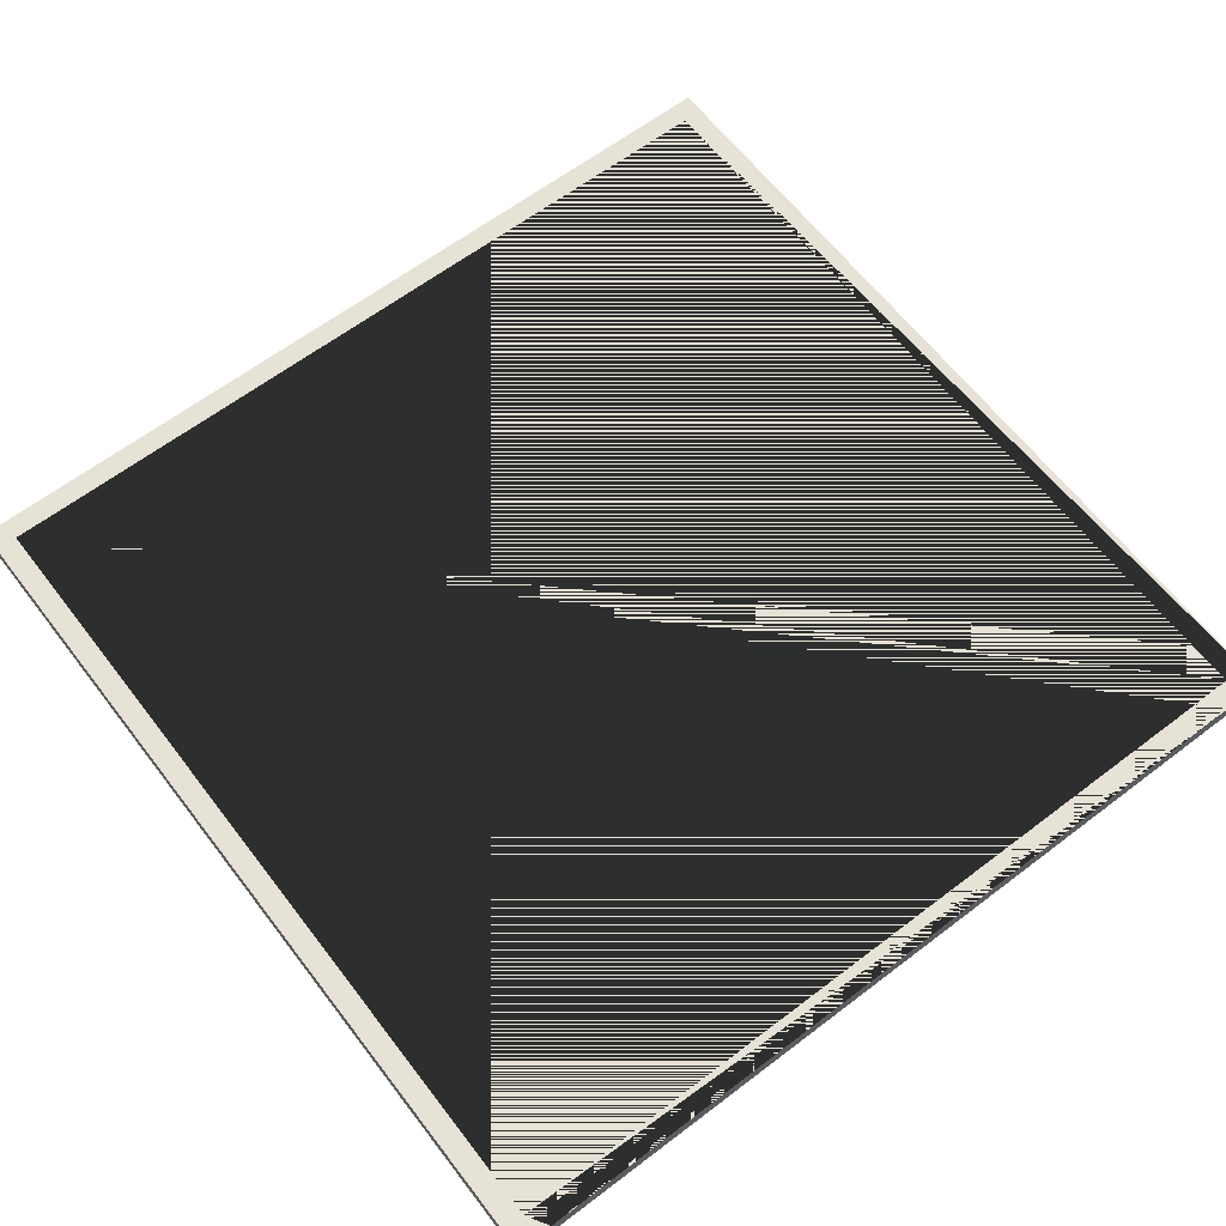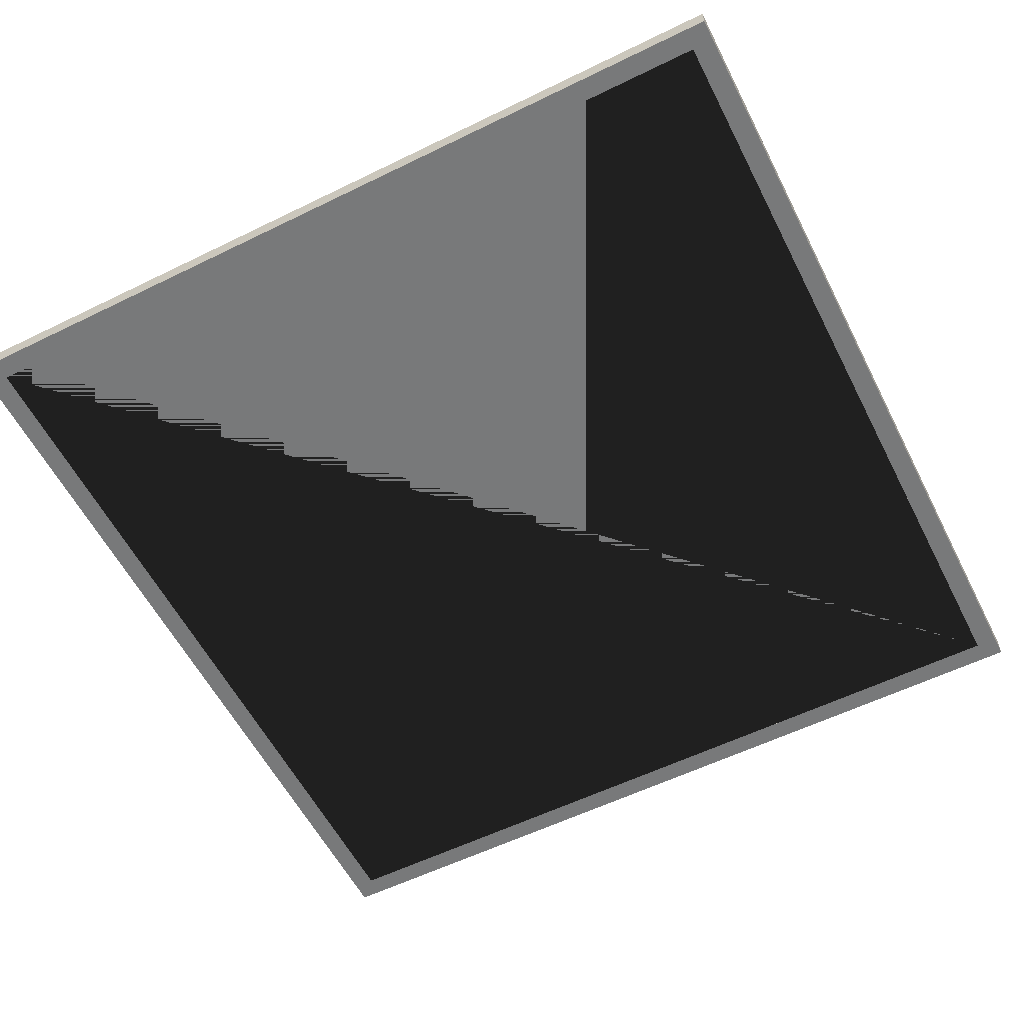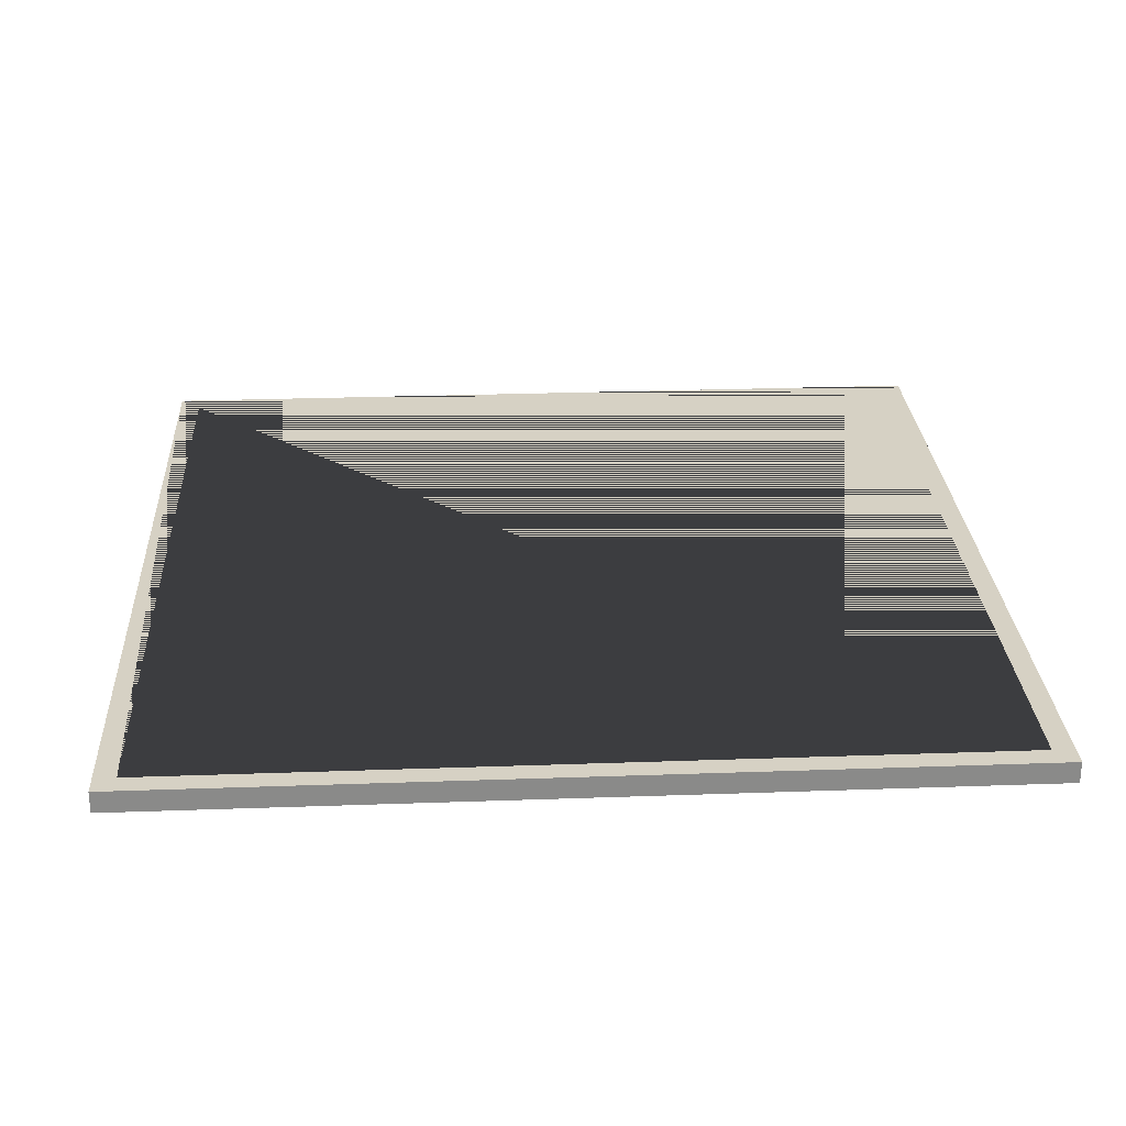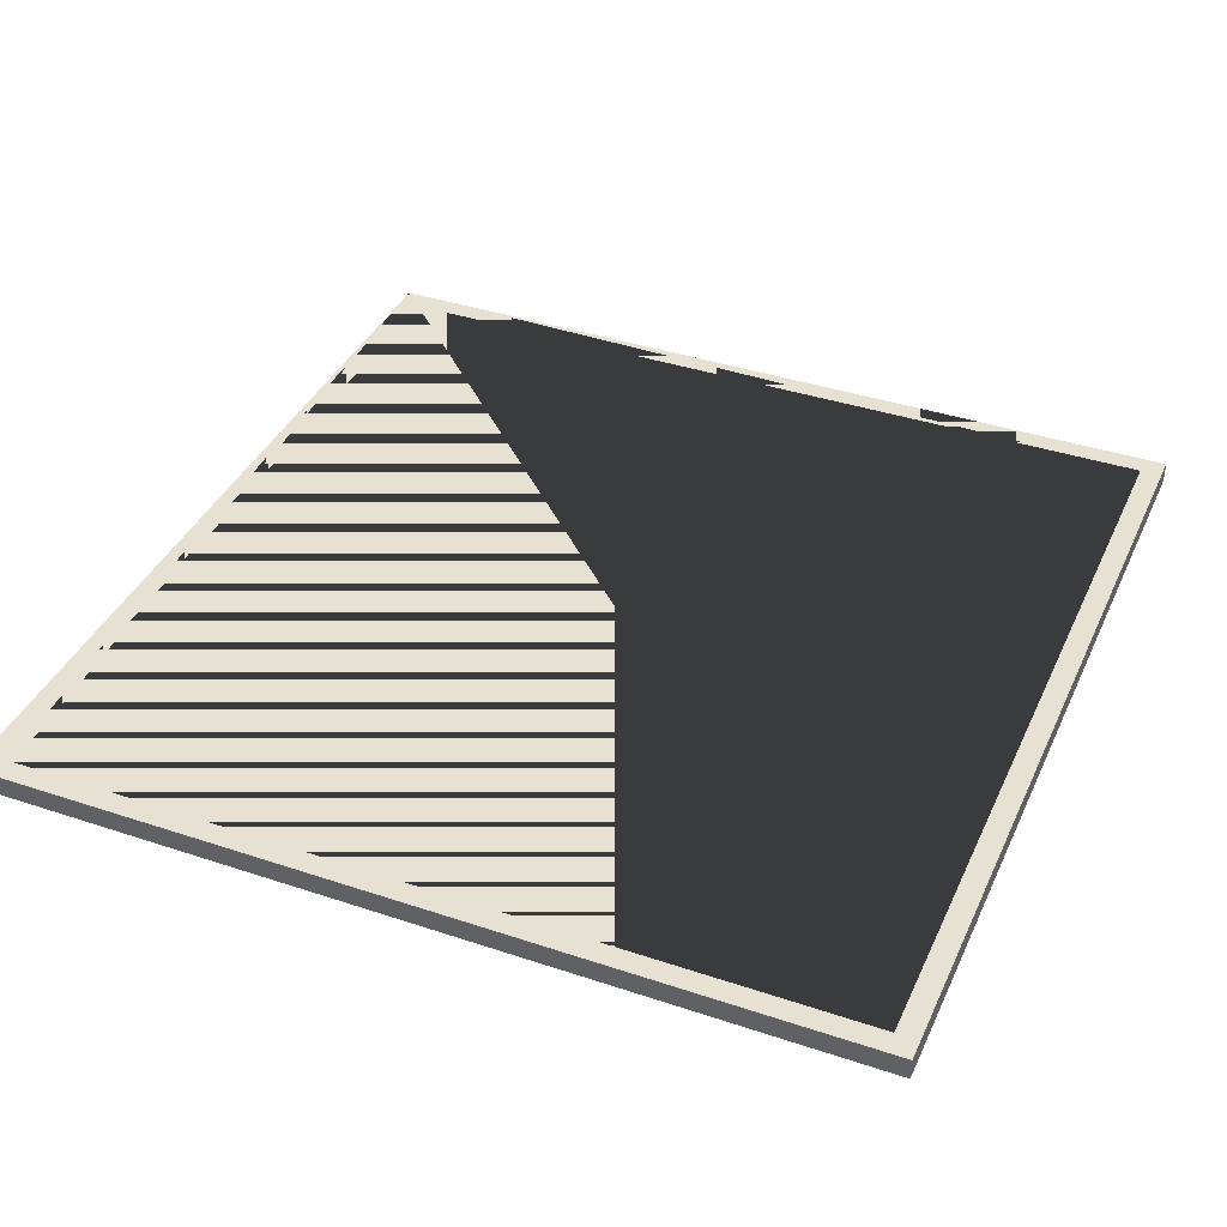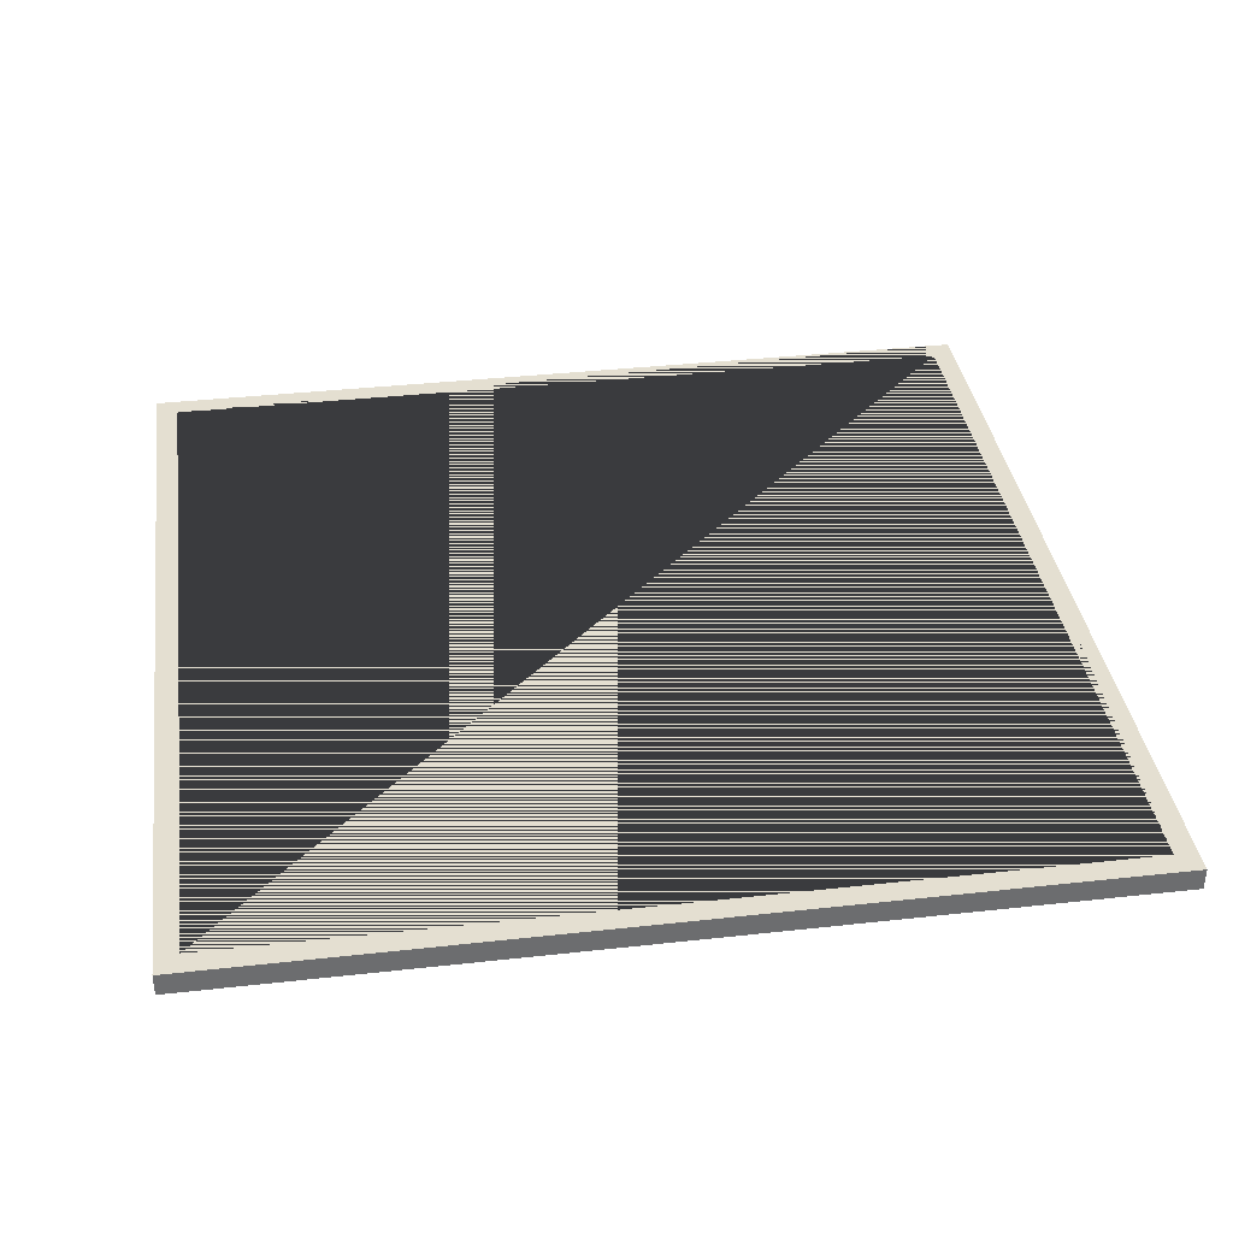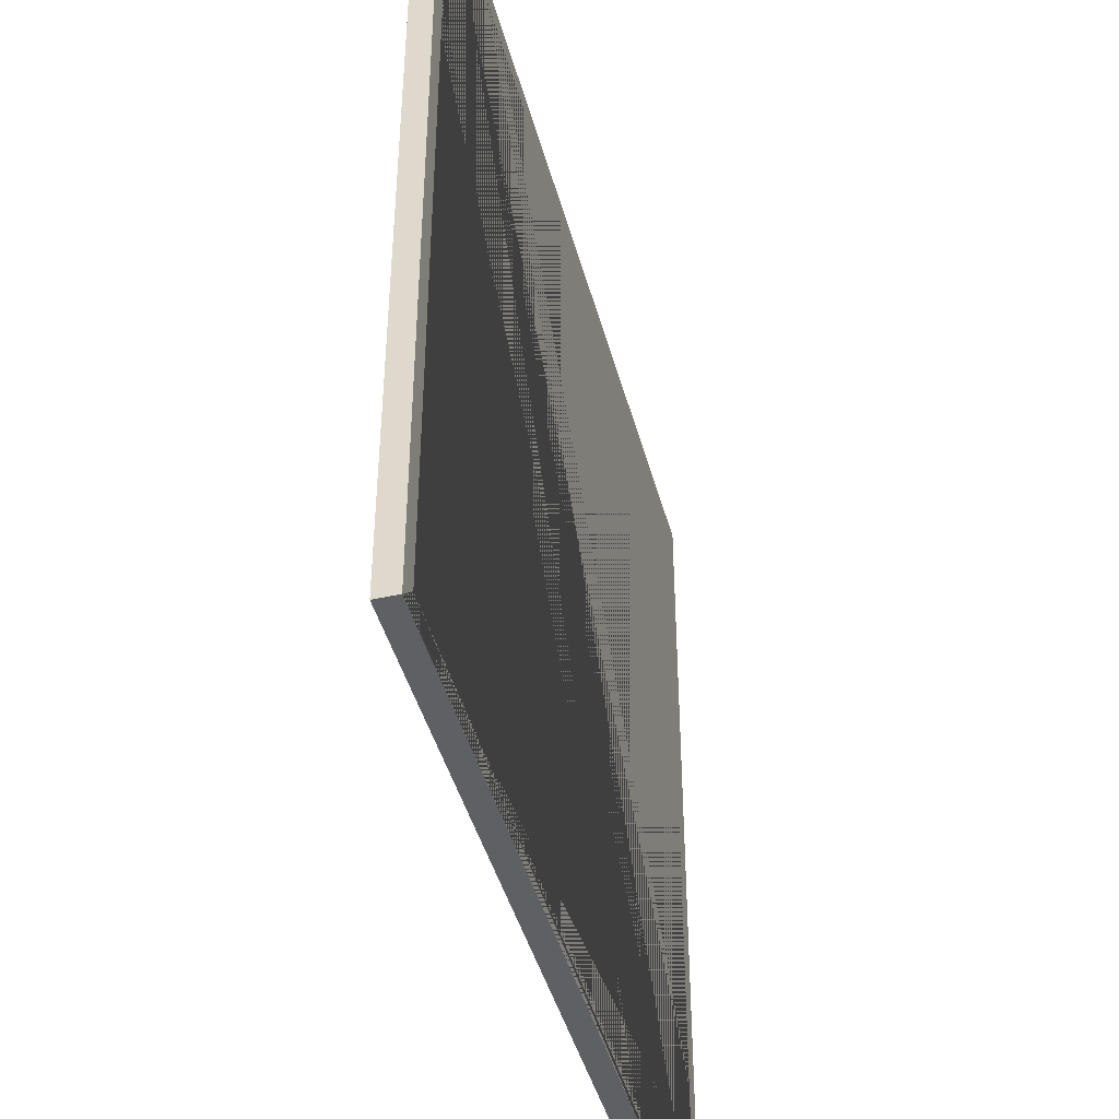
<metadata>
{"format":"obj","ext":"obj","renderer":"f3d","projection":"perspective","resolution":1024,"background":"white","views":[{"elev":63.4,"azim":142.5,"up":"+Y"},{"elev":-57.7,"azim":-153.1,"up":"+Y"},{"elev":26.9,"azim":-3.2,"up":"+Y"},{"elev":38.7,"azim":22.8,"up":"+Y"},{"elev":36.6,"azim":81.8,"up":"+Y"},{"elev":-43.7,"azim":104.8,"up":"+Z"}]}
</metadata>
<code>
o Cube
v 1 0 -1
v 1 0 1
v -1 0 -1
v -1 0 1
v 1 0.05 1
v -1 0.05 1
v -1 0.05 -1
v 1 0.05 -1
v 0.95 0 0.95
v -0.95 0 -0.95
v 0.95 0 -0.95
v -0.95 0 0.95
v -0.95 0.05 0.95
v 0.95 0.05 0.95
v -0.95 0.05 -0.95
v 0.95 0.05 -0.95
f 6 4 2 5
f 3 4 6 7
f 12 4 3 1 2 9 11 10
f 2 4 12 9
f 5 2 1 8
f 1 3 7 8
f 7 6 5 8 16 14 13 15
f 16 8 7 15
f 9 12 13 14
f 13 12 10 15
f 11 9 14 16
f 15 10 11 16

</code>
